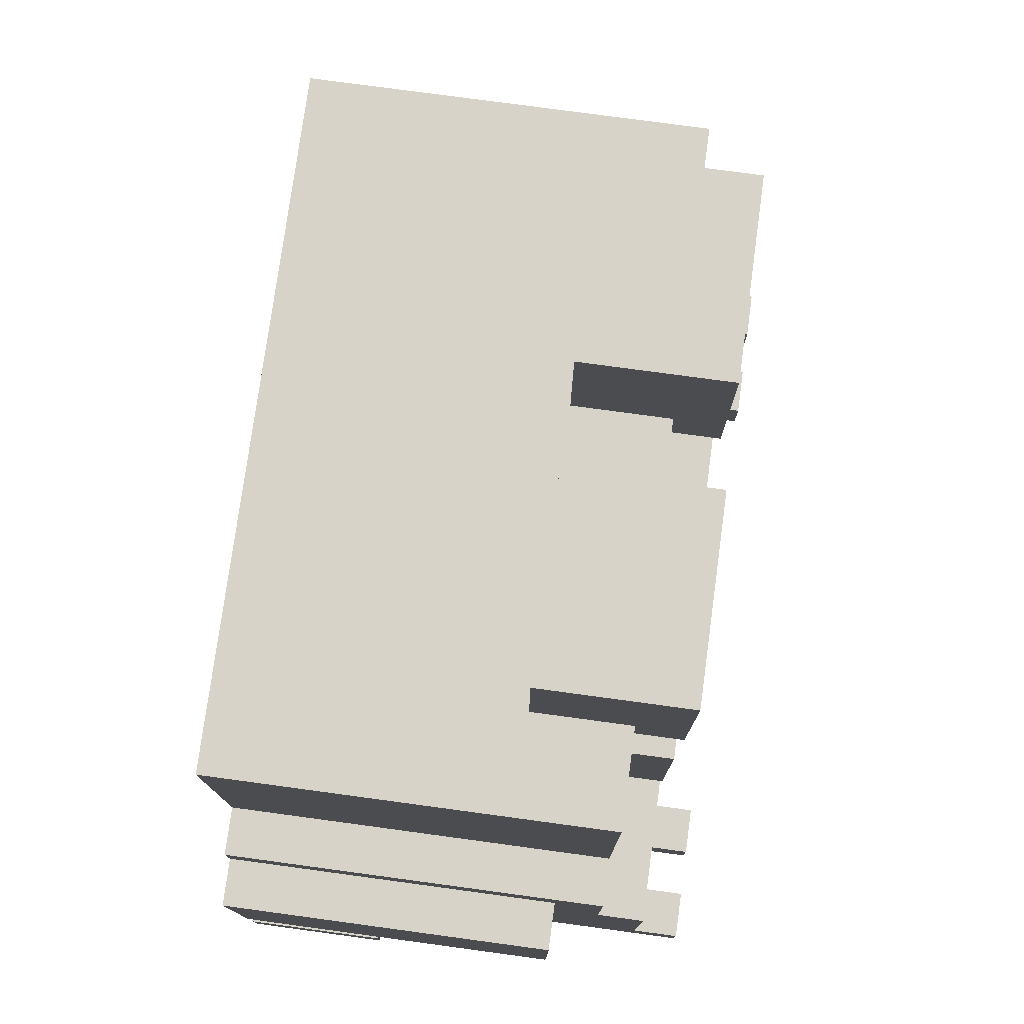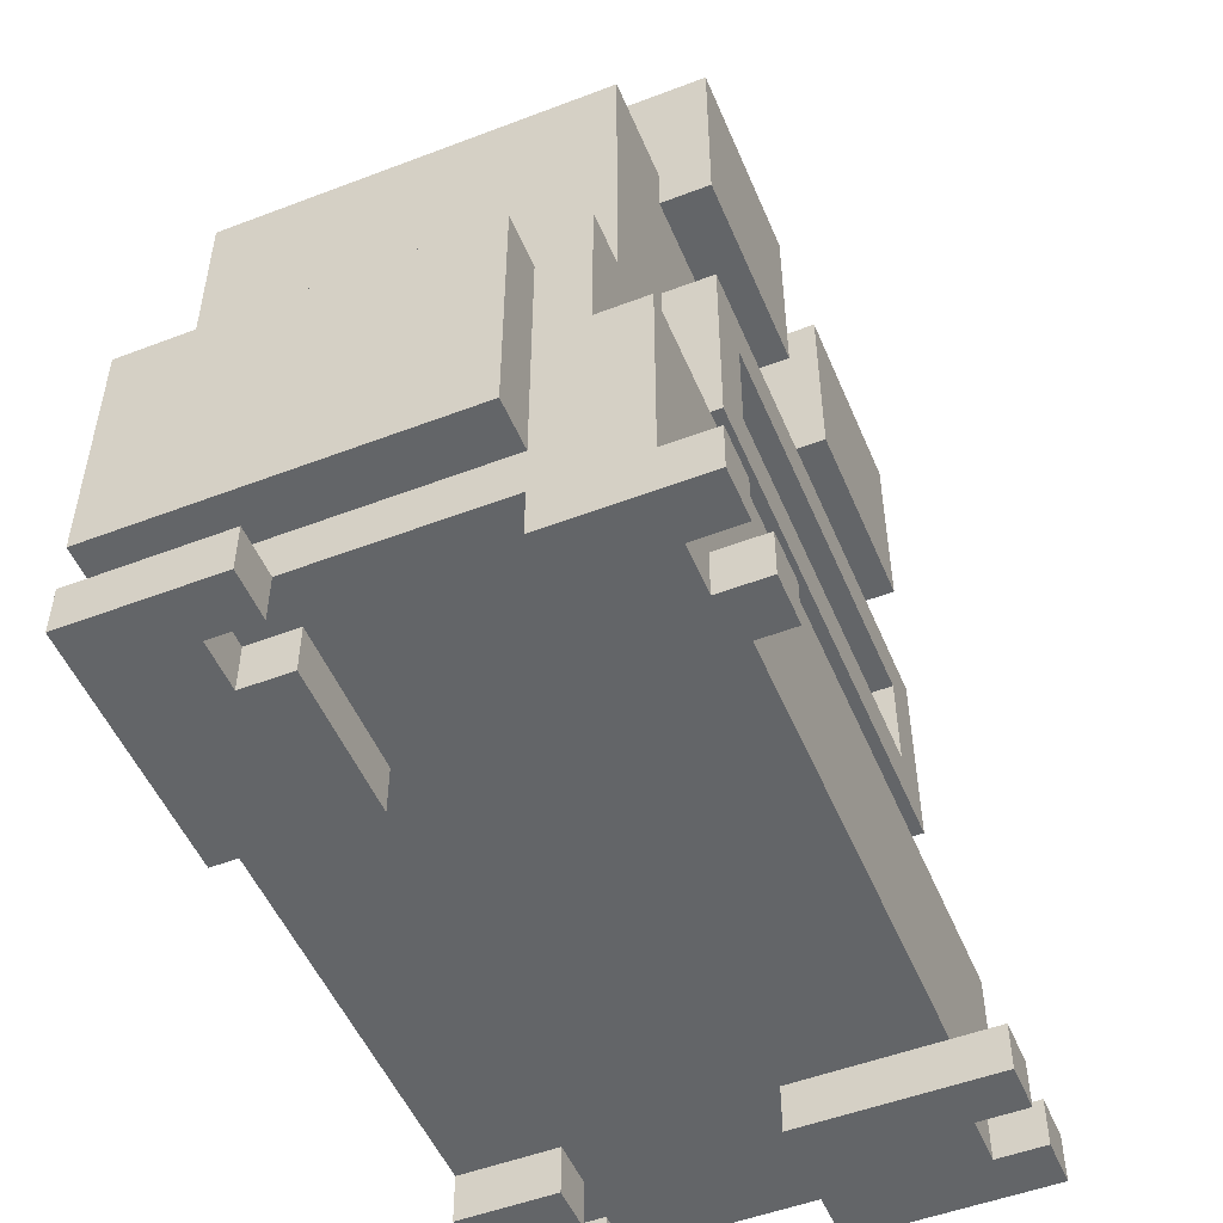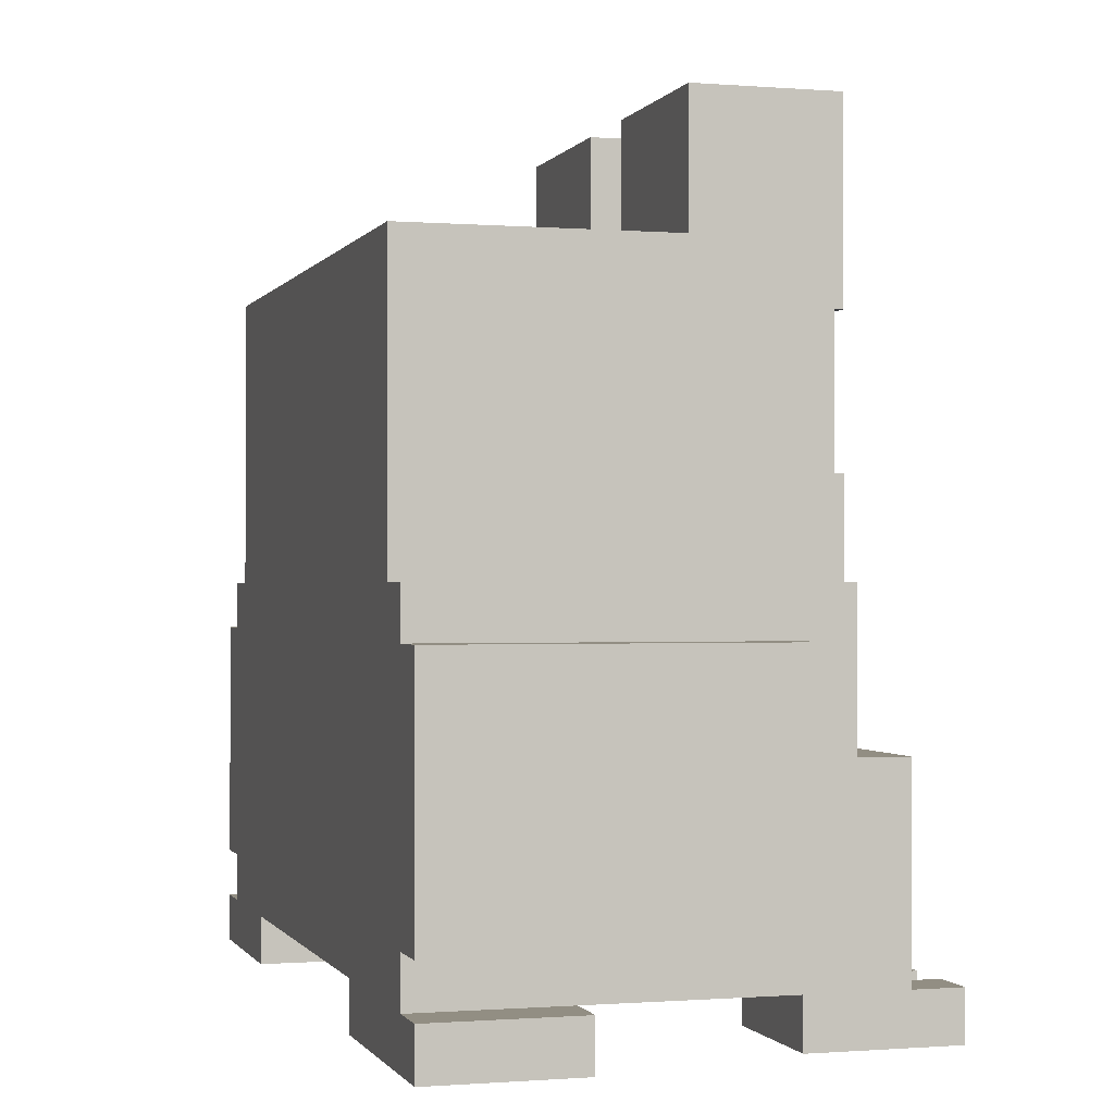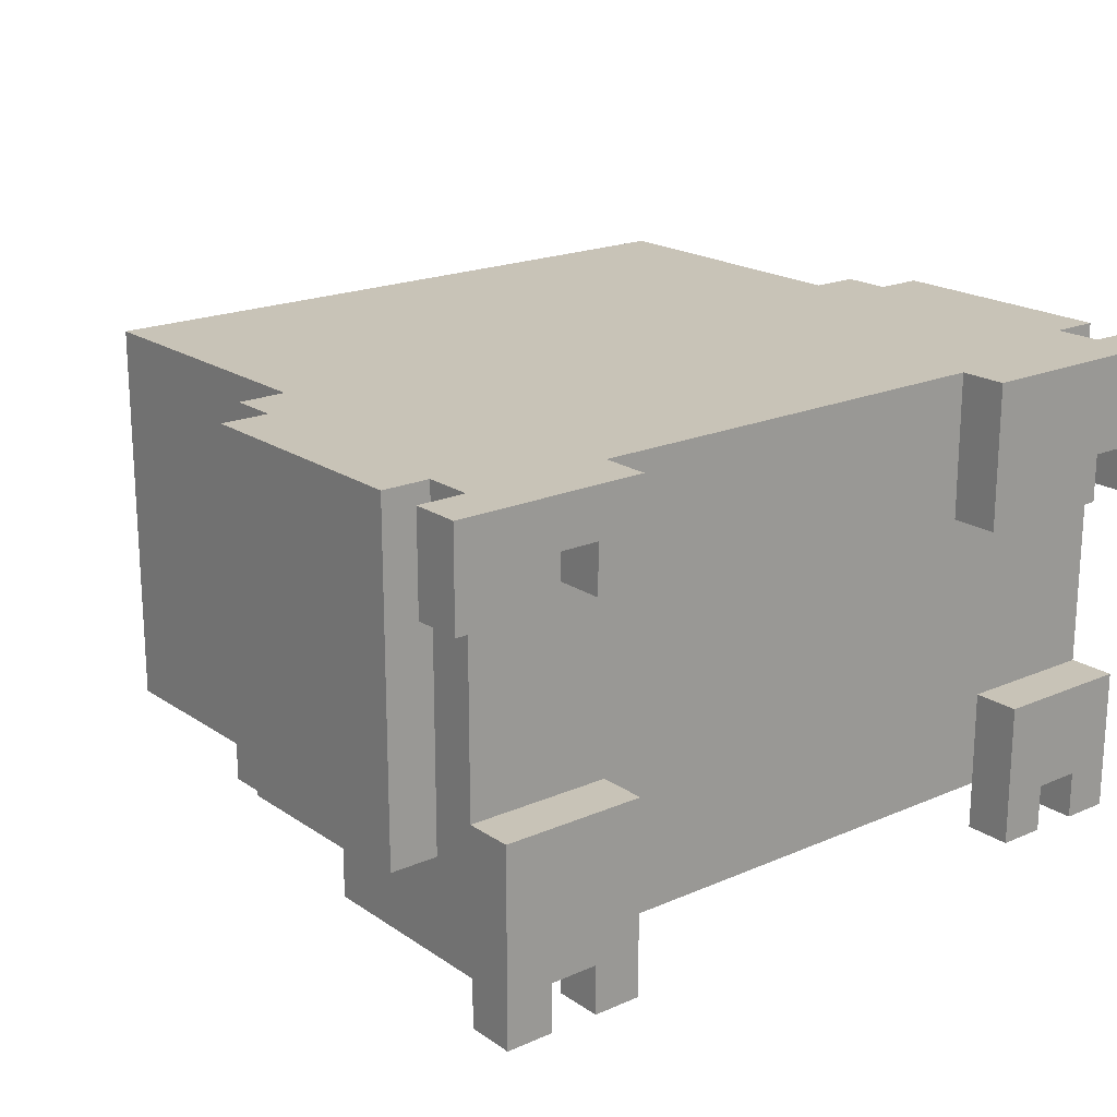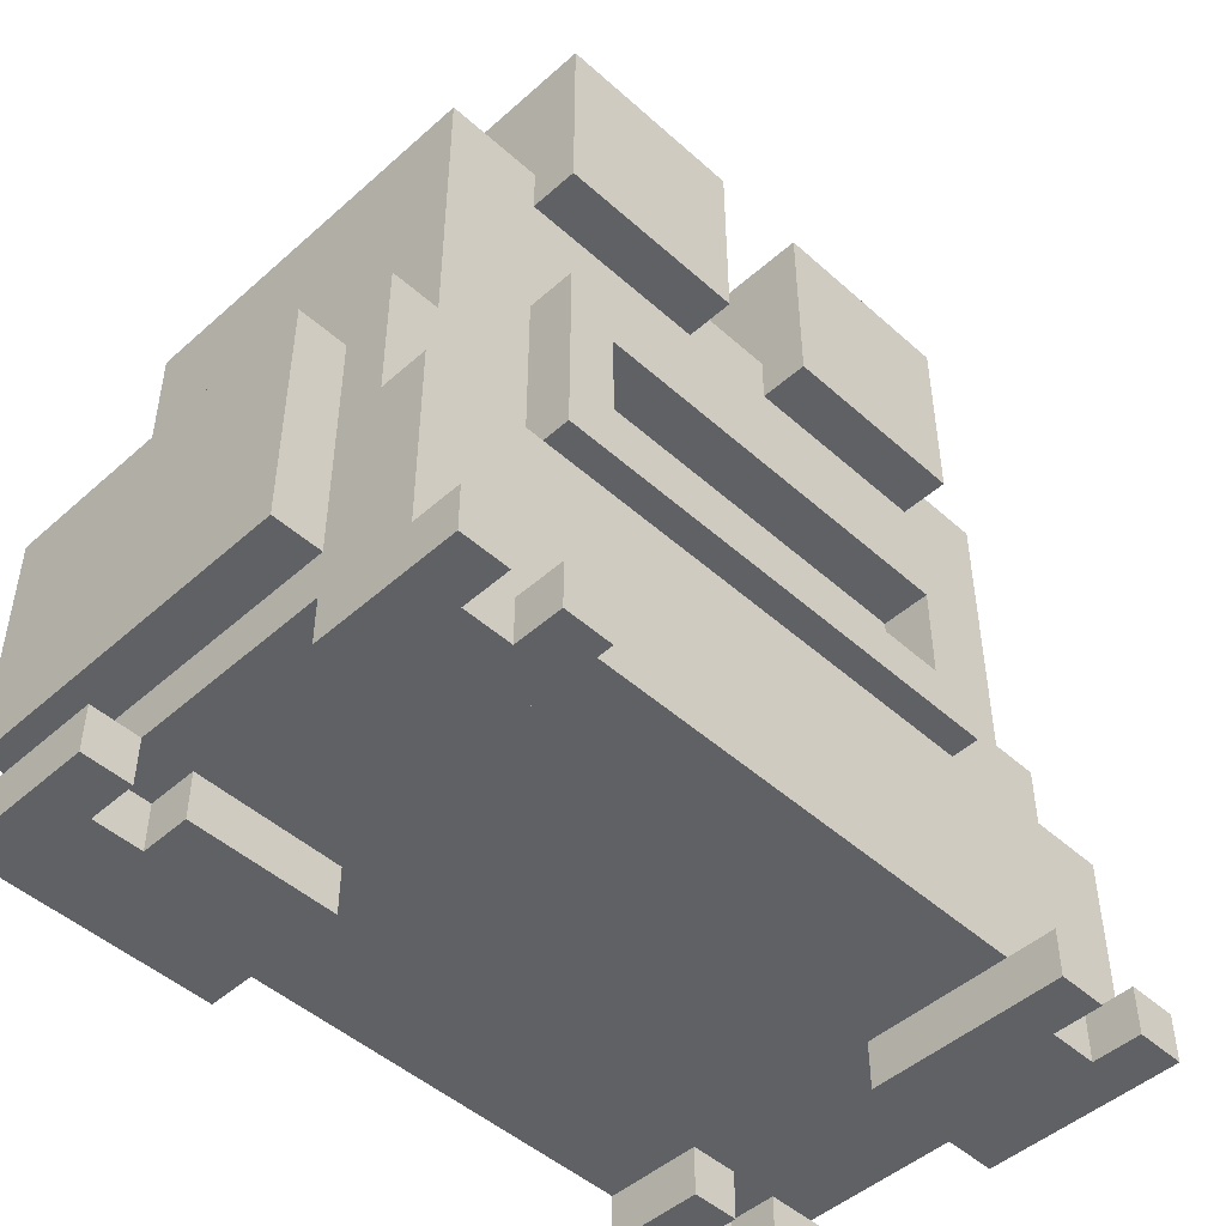
<metadata>
{"format":"obj","ext":"obj","renderer":"f3d","projection":"perspective","resolution":1024,"background":"white","views":[{"elev":77.2,"azim":97.7,"up":"+Y"},{"elev":-51.4,"azim":112.5,"up":"+Y"},{"elev":-0.6,"azim":73.6,"up":"+Y"},{"elev":19.6,"azim":-38.9,"up":"+Z"},{"elev":-47.9,"azim":134.9,"up":"+Y"}]}
</metadata>
<code>
g blue frog
v -10 0 16
v -10 0 14
v -10 1 16
v -10 1 14
v -10 2 16
v -10 2 9
v -10 4 14
v -10 4 10
v -10 5 14
v -10 5 10
v -10 7 16
v -10 7 9
v -9 0 10
v -9 0 6
v -9 1 16
v -9 1 14
v -9 1 10
v -9 1 7
v -9 1 6
v -9 2 16
v -9 2 9
v -9 5 8
v -9 5 7
v -9 7 16
v -9 7 9
v -9 8 16
v -9 8 8
v -8 8 16
v -8 8 15
v -8 8 12
v -8 8 8
v -8 10 15
v -8 10 12
v -8 11 12
v -8 11 10
v -8 13 12
v -8 13 10
v -8 14 16
v -8 14 8
v -7 0 15
v -7 0 14
v -7 0 7
v -7 0 6
v -7 1 15
v -7 1 14
v -7 1 7
v -7 1 6
v -6 6 8
v -6 6 7
v -6 10 8
v -6 10 7
v -6 13 8
v -6 13 7
v -6 14 10
v -6 14 8
v -6 17 10
v -6 17 7
v 0 13 8
v 0 13 7
v 0 14 10
v 0 14 8
v 0 17 10
v 0 17 7
v 3 0 16
v 3 0 13
v 3 1 16
v 3 1 13
v 3 7 8
v 3 7 7
v 3 9 8
v 3 9 7
v 4 0 9
v 4 0 6
v 4 1 9
v 4 1 7
v 4 1 6
v 6 0 7
v 6 0 6
v 6 1 7
v 6 1 6
v 7 0 14
v 7 0 13
v 7 1 14
v 7 1 13
v -8 0 15
v -8 0 14
v -8 0 7
v -8 0 6
v -8 1 15
v -8 1 14
v -8 1 7
v -8 1 6
v -6 0 16
v -6 0 14
v -6 0 10
v -6 0 6
v -6 1 16
v -6 1 14
v -6 1 10
v -6 1 9
v -6 1 7
v -6 1 6
v -5 7 8
v -5 7 7
v -5 9 8
v -5 9 7
v -2 13 8
v -2 13 7
v -2 14 10
v -2 14 8
v -2 17 10
v -2 17 7
v 4 6 8
v 4 6 7
v 4 10 8
v 4 10 7
v 4 13 8
v 4 13 7
v 4 14 10
v 4 14 8
v 4 17 10
v 4 17 7
v 5 0 7
v 5 0 6
v 5 1 7
v 5 1 6
v 6 0 14
v 6 0 13
v 6 1 14
v 6 1 13
v 6 8 16
v 6 8 15
v 6 8 12
v 6 8 8
v 6 10 15
v 6 10 12
v 6 11 12
v 6 11 10
v 6 13 12
v 6 13 10
v 6 14 16
v 6 14 8
v 7 0 9
v 7 0 6
v 7 1 16
v 7 1 13
v 7 1 9
v 7 1 7
v 7 1 6
v 7 2 16
v 7 2 9
v 7 5 8
v 7 5 7
v 7 7 16
v 7 7 9
v 7 8 16
v 7 8 8
v 8 0 16
v 8 0 13
v 8 1 16
v 8 1 13
v 8 2 16
v 8 2 9
v 8 4 12
v 8 4 11
v 8 6 12
v 8 6 11
v 8 7 16
v 8 7 9
v -10 0 16
v -10 1 16
v -10 2 16
v -10 7 16
v -9 1 16
v -9 2 16
v -9 7 16
v -9 8 16
v -8 8 16
v -8 14 16
v -7 3 16
v -7 4 16
v -7 11 16
v -7 13 16
v -6 0 16
v -6 1 16
v -6 11 16
v -6 13 16
v -5 3 16
v -5 4 16
v -4 6 16
v -4 9 16
v 0 6 16
v 0 9 16
v 1 10 16
v 1 12 16
v 2 4 16
v 2 7 16
v 3 0 16
v 3 1 16
v 4 10 16
v 4 12 16
v 6 4 16
v 6 7 16
v 6 8 16
v 6 14 16
v 7 1 16
v 7 2 16
v 7 7 16
v 7 8 16
v 8 0 16
v 8 1 16
v 8 2 16
v 8 7 16
v -9 0 10
v -9 1 10
v -6 0 10
v -6 1 10
v -6 14 10
v -6 17 10
v -2 14 10
v -2 17 10
v 0 14 10
v 0 17 10
v 4 14 10
v 4 17 10
v 4 0 9
v 4 1 9
v 7 0 9
v 7 1 9
v -8 0 15
v -8 1 15
v -7 0 15
v -7 1 15
v -10 0 14
v -10 1 14
v -9 1 14
v -8 0 14
v -8 1 14
v -7 0 14
v -7 1 14
v -6 0 14
v -6 1 14
v 6 0 14
v 6 1 14
v 7 0 14
v 7 1 14
v 3 0 13
v 3 1 13
v 6 0 13
v 6 1 13
v 7 0 13
v 7 1 13
v 8 0 13
v 8 1 13
v -10 2 9
v -10 7 9
v -9 2 9
v -9 7 9
v 7 2 9
v 7 7 9
v 8 2 9
v 8 7 9
v -9 5 8
v -9 8 8
v -8 8 8
v -8 14 8
v -6 5 8
v -6 6 8
v -6 10 8
v -6 13 8
v -6 14 8
v -5 7 8
v -5 9 8
v -2 13 8
v -2 14 8
v 0 13 8
v 0 14 8
v 3 7 8
v 3 9 8
v 3 11 8
v 3 12 8
v 4 5 8
v 4 6 8
v 4 10 8
v 4 11 8
v 4 12 8
v 4 13 8
v 4 14 8
v 6 8 8
v 6 14 8
v 7 5 8
v 7 8 8
v -9 1 7
v -9 5 7
v -8 0 7
v -8 1 7
v -7 0 7
v -7 1 7
v -6 1 7
v -6 5 7
v -6 6 7
v -6 10 7
v -6 13 7
v -6 17 7
v -5 3 7
v -5 4 7
v -5 7 7
v -5 9 7
v -5 14 7
v -5 16 7
v -3 3 7
v -3 4 7
v -3 14 7
v -3 16 7
v -2 13 7
v -2 17 7
v 0 13 7
v 0 17 7
v 1 14 7
v 1 16 7
v 3 7 7
v 3 9 7
v 3 14 7
v 3 16 7
v 4 1 7
v 4 5 7
v 4 6 7
v 4 10 7
v 4 13 7
v 4 17 7
v 5 0 7
v 5 1 7
v 5 3 7
v 5 4 7
v 6 0 7
v 6 1 7
v 6 3 7
v 6 4 7
v 7 1 7
v 7 5 7
v -9 0 6
v -9 1 6
v -8 0 6
v -8 1 6
v -7 0 6
v -7 1 6
v -6 0 6
v -6 1 6
v 4 0 6
v 4 1 6
v 5 0 6
v 5 1 6
v 6 0 6
v 6 1 6
v 7 0 6
v 7 1 6
v -10 0 16
v -6 0 16
v 3 0 16
v 8 0 16
v -8 0 15
v -7 0 15
v -10 0 14
v -8 0 14
v -7 0 14
v -6 0 14
v 6 0 14
v 7 0 14
v 3 0 13
v 6 0 13
v 7 0 13
v 8 0 13
v -9 0 10
v -6 0 10
v 4 0 9
v 7 0 9
v -8 0 7
v -7 0 7
v 5 0 7
v 6 0 7
v -9 0 6
v -8 0 6
v -7 0 6
v -6 0 6
v 4 0 6
v 5 0 6
v 6 0 6
v 7 0 6
v -6 1 16
v 3 1 16
v -8 1 15
v -7 1 15
v -9 1 14
v -8 1 14
v -7 1 14
v -6 1 14
v 6 1 14
v 7 1 14
v 3 1 13
v 6 1 13
v 7 1 13
v -9 1 10
v -6 1 10
v -6 1 9
v 4 1 9
v 7 1 9
v -6 1 7
v 4 1 7
v -10 2 16
v -9 2 16
v 7 2 16
v 8 2 16
v -10 2 9
v -9 2 9
v 7 2 9
v 8 2 9
v -6 6 8
v 4 6 8
v -6 6 7
v 4 6 7
v -5 9 8
v 3 9 8
v -5 9 7
v 3 9 7
v -6 13 8
v -2 13 8
v 0 13 8
v 4 13 8
v -6 13 7
v -2 13 7
v 0 13 7
v 4 13 7
v -10 1 16
v -9 1 16
v 7 1 16
v 8 1 16
v -10 1 14
v -9 1 14
v 7 1 13
v 8 1 13
v -9 1 7
v -8 1 7
v -7 1 7
v -6 1 7
v 4 1 7
v 5 1 7
v 6 1 7
v 7 1 7
v -9 1 6
v -8 1 6
v -7 1 6
v -6 1 6
v 4 1 6
v 5 1 6
v 6 1 6
v 7 1 6
v -9 5 8
v -6 5 8
v 4 5 8
v 7 5 8
v -9 5 7
v -6 5 7
v 4 5 7
v 7 5 7
v -10 7 16
v -9 7 16
v 7 7 16
v 8 7 16
v -10 7 9
v -9 7 9
v 7 7 9
v 8 7 9
v -5 7 8
v 3 7 8
v -5 7 7
v 3 7 7
v -9 8 16
v -8 8 16
v 6 8 16
v 7 8 16
v -8 8 15
v 6 8 15
v -8 8 12
v 6 8 12
v -9 8 8
v -8 8 8
v 6 8 8
v 7 8 8
v -6 10 8
v 4 10 8
v -6 10 7
v 4 10 7
v -8 14 16
v 6 14 16
v -6 14 10
v -2 14 10
v 0 14 10
v 4 14 10
v -8 14 8
v -6 14 8
v -2 14 8
v 0 14 8
v 4 14 8
v 6 14 8
v -6 17 10
v -2 17 10
v 0 17 10
v 4 17 10
v -6 17 7
v -2 17 7
v 0 17 7
v 4 17 7
f 3 2 1
f 4 2 3
f 7 6 5
f 8 6 7
f 9 7 5
f 9 8 7
f 10 6 8
f 10 8 9
f 11 9 5
f 11 10 9
f 12 6 10
f 12 10 11
f 17 14 13
f 18 14 17
f 19 14 18
f 20 16 15
f 20 17 16
f 20 18 17
f 21 18 20
f 22 18 21
f 23 18 22
f 25 22 21
f 26 25 24
f 27 22 25
f 27 25 26
f 32 29 28
f 32 30 29
f 33 31 30
f 33 30 32
f 34 33 32
f 34 31 33
f 35 31 34
f 36 34 32
f 36 35 34
f 37 31 35
f 37 35 36
f 38 32 28
f 38 36 32
f 38 37 36
f 39 31 37
f 39 37 38
f 44 41 40
f 45 41 44
f 46 43 42
f 47 43 46
f 50 49 48
f 51 49 50
f 55 53 52
f 56 55 54
f 57 53 55
f 57 55 56
f 61 59 58
f 62 61 60
f 63 59 61
f 63 61 62
f 66 65 64
f 67 65 66
f 70 69 68
f 71 69 70
f 74 73 72
f 75 73 74
f 76 73 75
f 79 78 77
f 80 78 79
f 83 82 81
f 84 82 83
f 85 86 89
f 89 86 90
f 87 88 91
f 91 88 92
f 93 94 97
f 97 94 98
f 95 96 99
f 99 96 100
f 100 96 101
f 101 96 102
f 103 104 105
f 105 104 106
f 107 108 110
f 109 110 111
f 110 108 112
f 111 110 112
f 113 114 115
f 115 114 116
f 117 118 120
f 119 120 121
f 120 118 122
f 121 120 122
f 123 124 125
f 125 124 126
f 127 128 129
f 129 128 130
f 131 132 135
f 132 133 135
f 133 134 136
f 135 133 136
f 135 136 137
f 136 134 137
f 137 134 138
f 135 137 139
f 137 138 139
f 138 134 140
f 139 138 140
f 131 135 141
f 135 139 141
f 139 140 141
f 140 134 142
f 141 140 142
f 143 144 147
f 147 144 148
f 148 144 149
f 145 146 150
f 146 147 150
f 147 148 150
f 150 148 151
f 151 148 152
f 152 148 153
f 151 152 155
f 154 155 156
f 155 152 157
f 156 155 157
f 158 159 160
f 160 159 161
f 162 163 164
f 164 163 165
f 162 164 166
f 164 165 166
f 165 163 167
f 166 165 167
f 162 166 168
f 166 167 168
f 167 163 169
f 168 167 169
f 174 171 170
f 175 173 172
f 176 173 175
f 178 175 174
f 178 177 176
f 178 176 175
f 180 178 174
f 180 179 178
f 181 179 180
f 182 179 181
f 183 179 182
f 184 174 170
f 185 180 174
f 185 174 184
f 186 182 181
f 186 183 182
f 187 179 183
f 187 183 186
f 188 181 180
f 188 180 185
f 189 186 181
f 189 181 188
f 189 187 186
f 190 189 188
f 190 187 189
f 191 187 190
f 192 190 188
f 192 191 190
f 193 187 191
f 193 191 192
f 194 193 192
f 194 187 193
f 195 187 194
f 196 192 188
f 196 194 192
f 197 194 196
f 199 188 185
f 199 196 188
f 200 194 197
f 200 195 194
f 201 187 195
f 201 195 200
f 202 196 199
f 202 197 196
f 203 200 197
f 203 197 202
f 203 201 200
f 204 201 203
f 205 179 187
f 205 201 204
f 205 187 201
f 206 199 198
f 206 204 203
f 206 202 199
f 206 203 202
f 207 204 206
f 208 204 207
f 209 204 208
f 210 206 198
f 211 206 210
f 212 208 207
f 213 208 212
f 216 215 214
f 217 215 216
f 220 219 218
f 221 219 220
f 224 223 222
f 225 223 224
f 228 227 226
f 229 227 228
f 230 231 232
f 232 231 233
f 234 235 236
f 234 236 237
f 237 236 238
f 239 240 241
f 241 240 242
f 243 244 245
f 245 244 246
f 247 248 249
f 249 248 250
f 251 252 253
f 253 252 254
f 255 256 257
f 257 256 258
f 259 260 261
f 261 260 262
f 263 264 265
f 263 265 267
f 265 266 267
f 267 266 268
f 268 266 269
f 269 266 270
f 270 266 271
f 269 270 274
f 269 274 276
f 274 275 276
f 276 275 277
f 272 273 278
f 278 273 279
f 269 276 280
f 280 276 281
f 267 268 282
f 282 268 283
f 269 280 284
f 280 281 285
f 284 280 285
f 281 276 286
f 285 281 286
f 286 276 287
f 284 285 289
f 287 288 289
f 286 287 289
f 285 286 289
f 283 284 289
f 282 283 289
f 289 288 290
f 282 289 291
f 291 289 292
f 293 294 296
f 295 296 297
f 296 294 298
f 297 296 298
f 298 294 299
f 299 294 300
f 299 300 305
f 305 300 306
f 301 302 307
f 307 302 308
f 303 304 309
f 309 304 310
f 299 305 311
f 305 306 311
f 306 300 312
f 311 306 312
f 309 310 313
f 303 309 313
f 310 304 314
f 313 310 314
f 303 313 315
f 313 314 315
f 314 304 316
f 315 314 316
f 317 318 319
f 319 318 320
f 301 307 321
f 308 302 322
f 317 319 323
f 319 320 323
f 320 318 324
f 323 320 324
f 299 311 325
f 311 312 325
f 312 300 326
f 325 312 326
f 301 321 327
f 321 322 327
f 322 302 328
f 327 322 328
f 317 323 329
f 323 324 329
f 324 318 330
f 329 324 330
f 325 326 332
f 332 326 333
f 333 326 334
f 331 332 335
f 332 333 336
f 335 332 336
f 333 334 337
f 336 333 337
f 334 326 338
f 337 334 338
f 336 337 339
f 337 338 339
f 338 326 340
f 339 338 340
f 341 342 343
f 343 342 344
f 345 346 347
f 347 346 348
f 349 350 351
f 351 350 352
f 353 354 355
f 355 354 356
f 361 358 357
f 362 358 361
f 363 361 357
f 364 361 363
f 365 358 362
f 366 358 365
f 367 360 359
f 368 360 367
f 369 367 359
f 370 367 369
f 371 360 368
f 372 360 371
f 377 374 373
f 378 374 377
f 379 376 375
f 380 376 379
f 381 377 373
f 382 377 381
f 383 374 378
f 384 374 383
f 385 379 375
f 386 379 385
f 387 376 380
f 388 376 387
f 394 392 391
f 395 392 394
f 396 390 389
f 399 395 394
f 399 394 393
f 399 396 395
f 399 390 396
f 400 398 397
f 401 398 400
f 402 399 393
f 402 400 399
f 402 401 400
f 403 401 402
f 404 401 403
f 405 401 404
f 406 401 405
f 407 405 404
f 408 405 407
f 413 410 409
f 414 410 413
f 415 412 411
f 416 412 415
f 419 418 417
f 420 418 419
f 423 422 421
f 424 422 423
f 429 426 425
f 430 426 429
f 431 428 427
f 432 428 431
f 433 434 437
f 437 434 438
f 435 436 439
f 439 436 440
f 441 442 449
f 449 442 450
f 443 444 451
f 451 444 452
f 445 446 453
f 453 446 454
f 447 448 455
f 455 448 456
f 457 458 461
f 458 459 462
f 461 458 462
f 459 460 463
f 462 459 463
f 463 460 464
f 465 466 469
f 469 466 470
f 467 468 471
f 471 468 472
f 473 474 475
f 475 474 476
f 477 478 481
f 479 480 482
f 477 481 483
f 482 480 484
f 477 483 485
f 485 483 486
f 484 480 487
f 487 480 488
f 489 490 491
f 491 490 492
f 493 494 495
f 495 494 496
f 496 494 497
f 497 494 498
f 493 495 499
f 499 495 500
f 496 497 501
f 501 497 502
f 498 494 503
f 503 494 504
f 505 506 509
f 509 506 510
f 507 508 511
f 511 508 512

</code>
